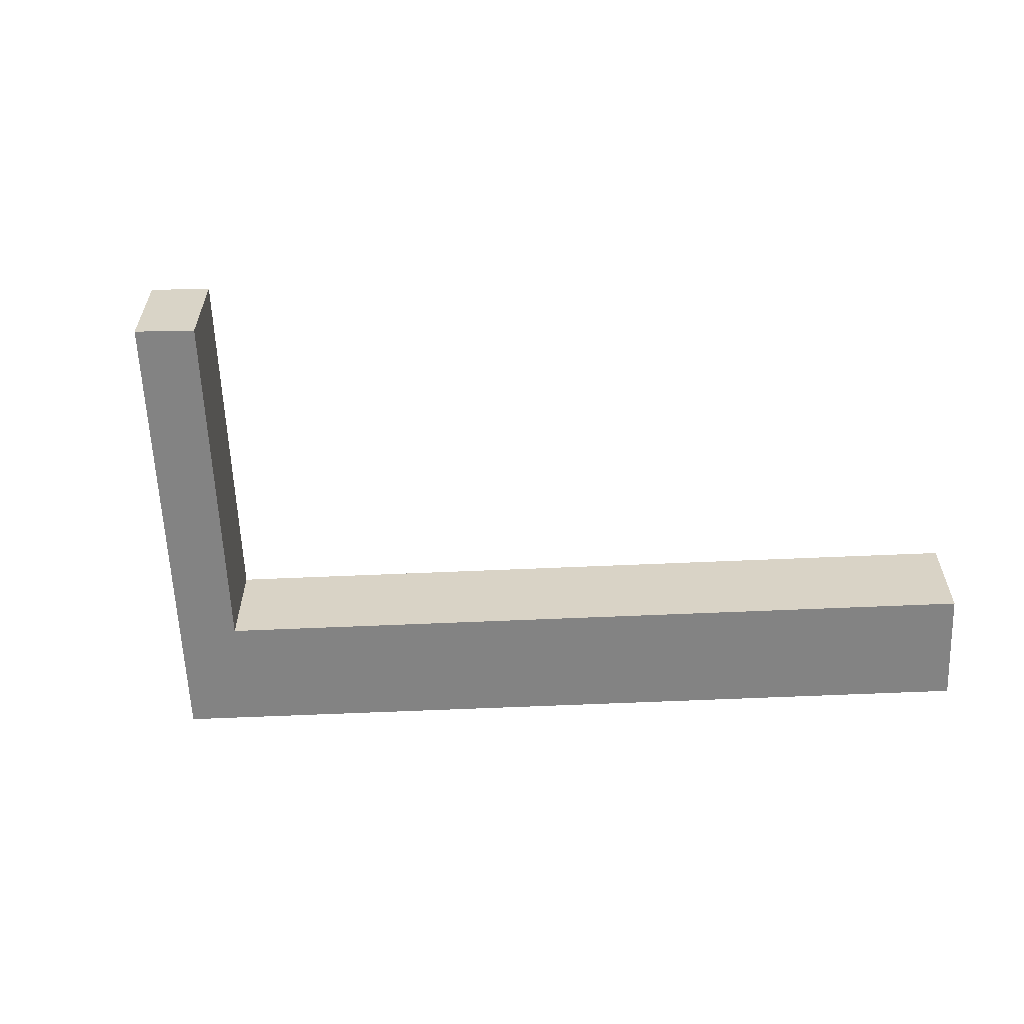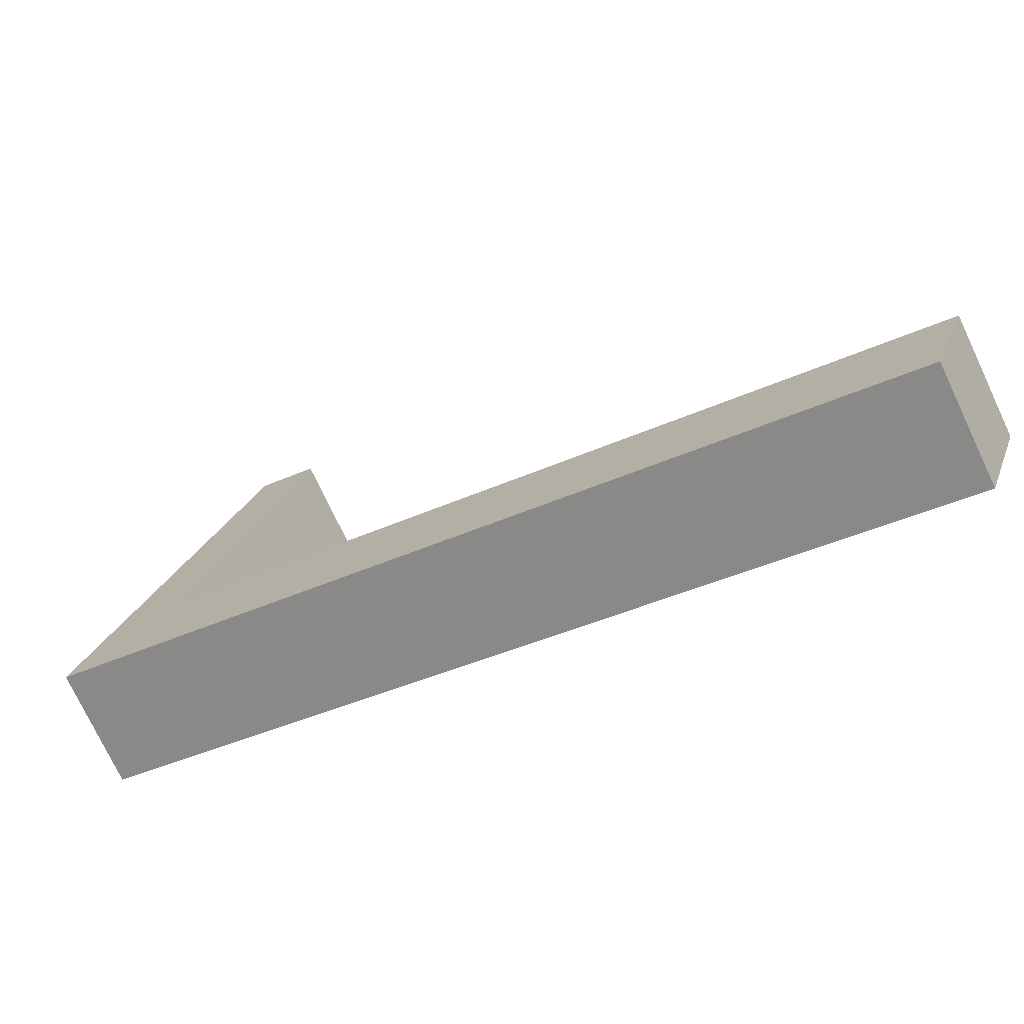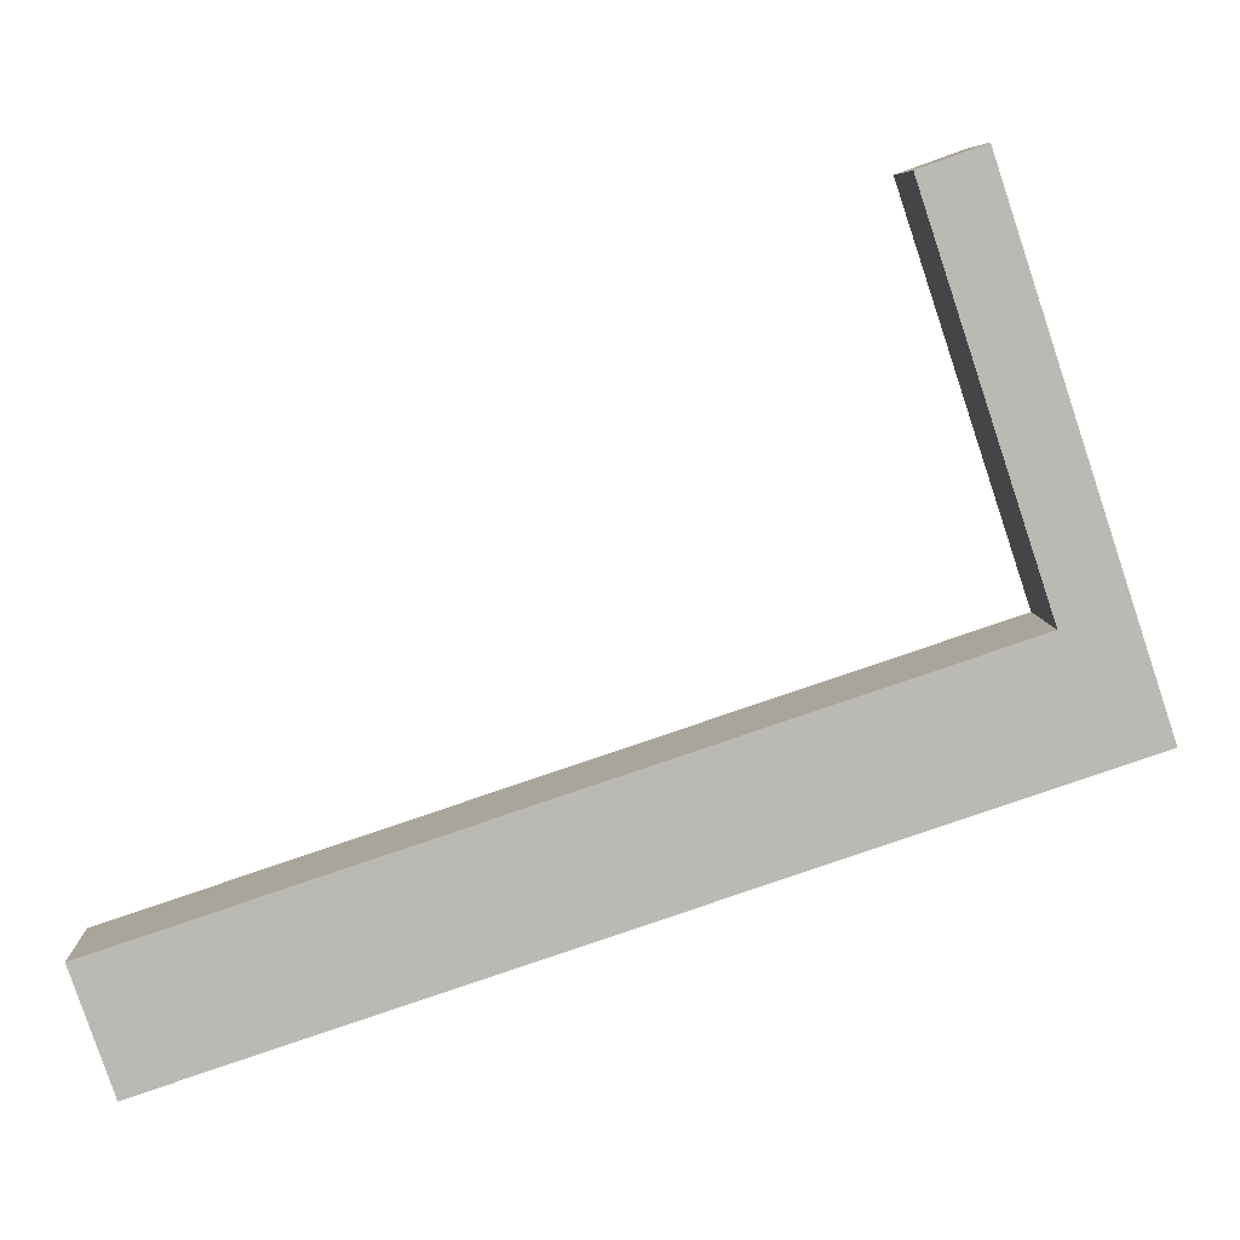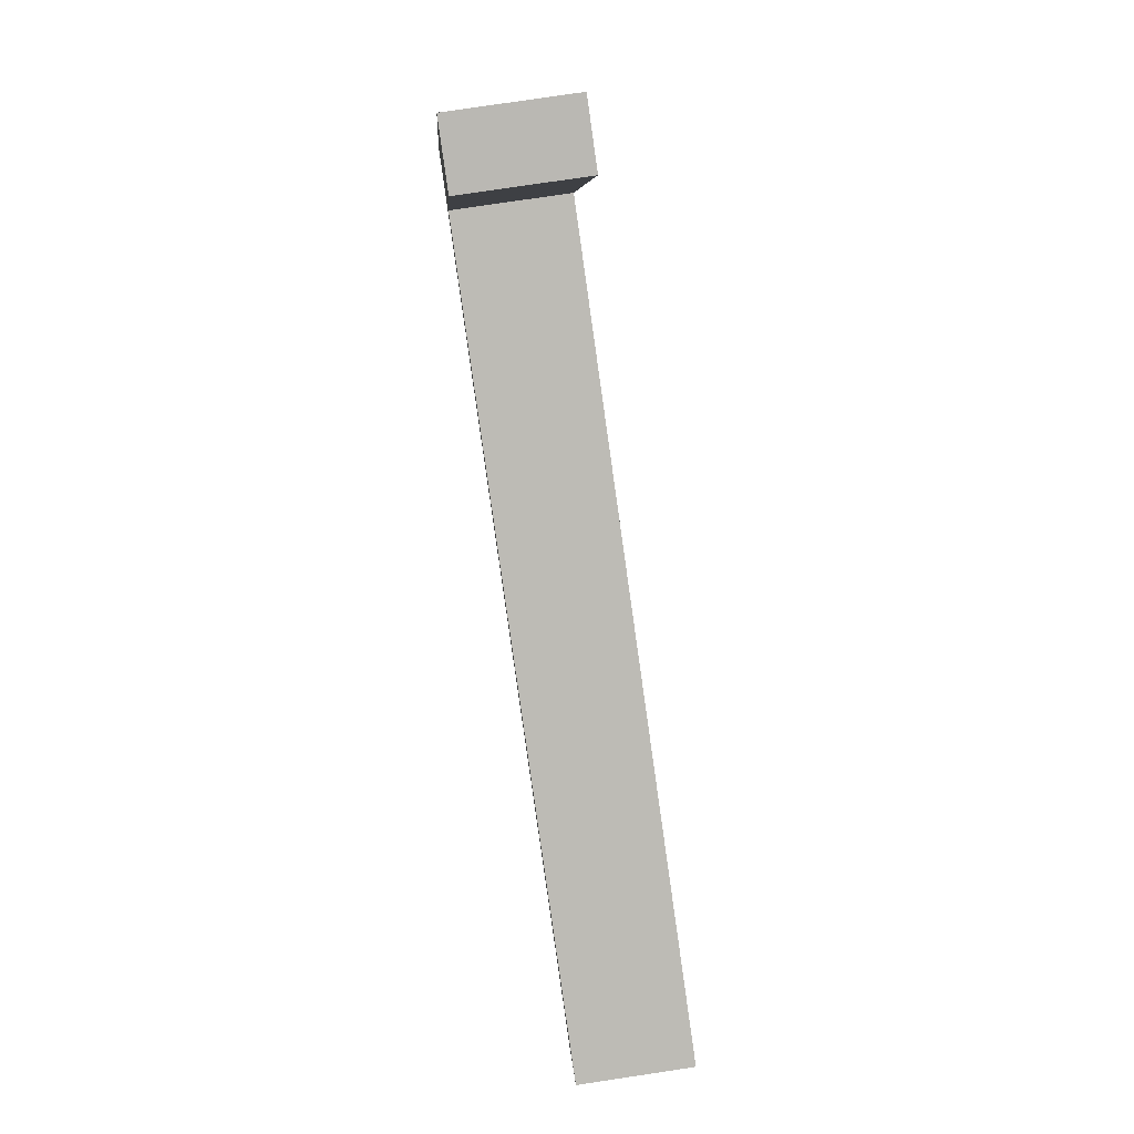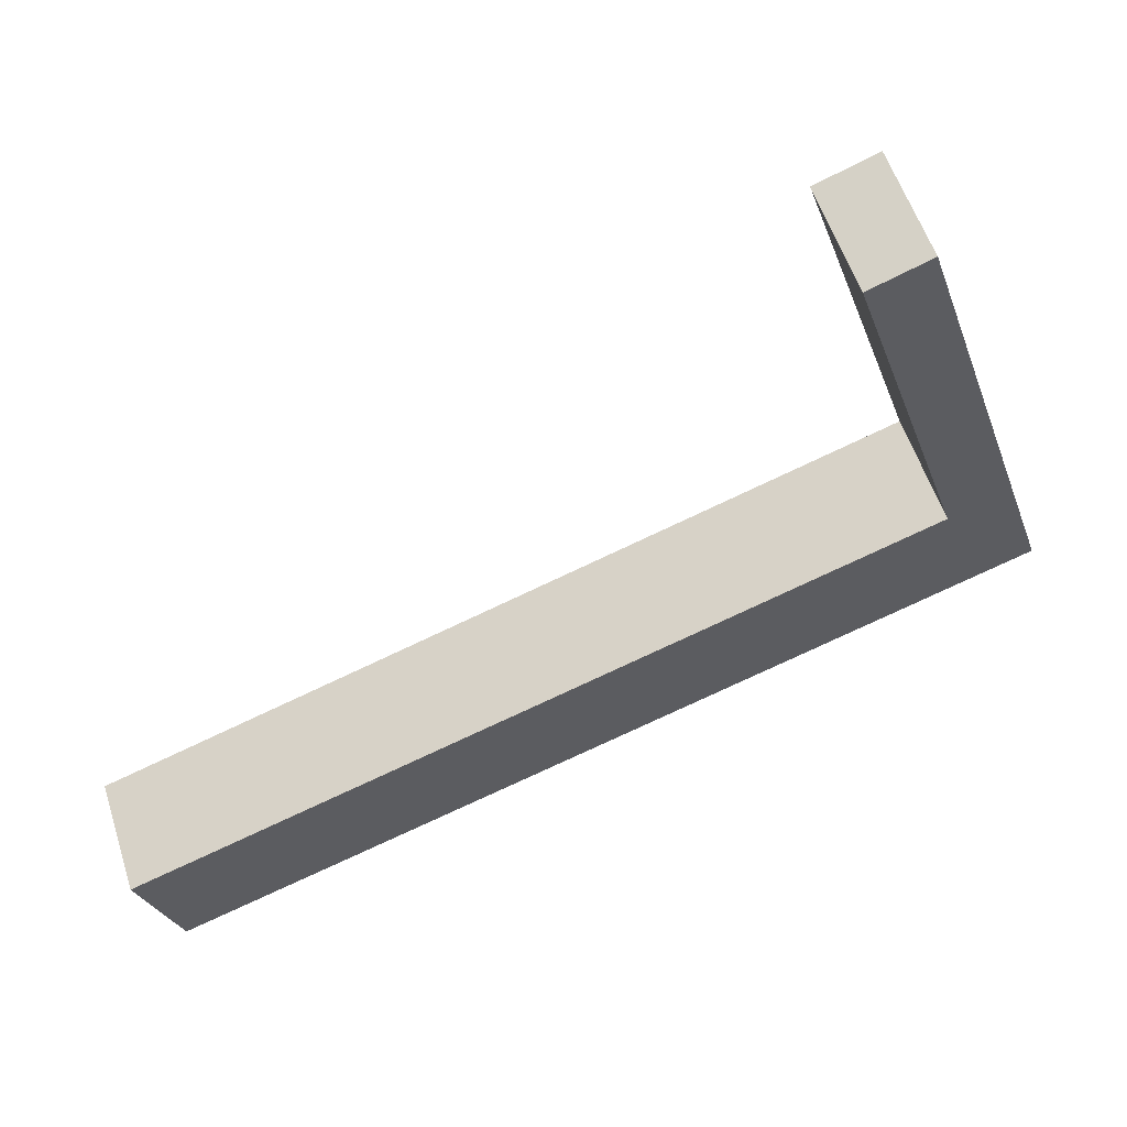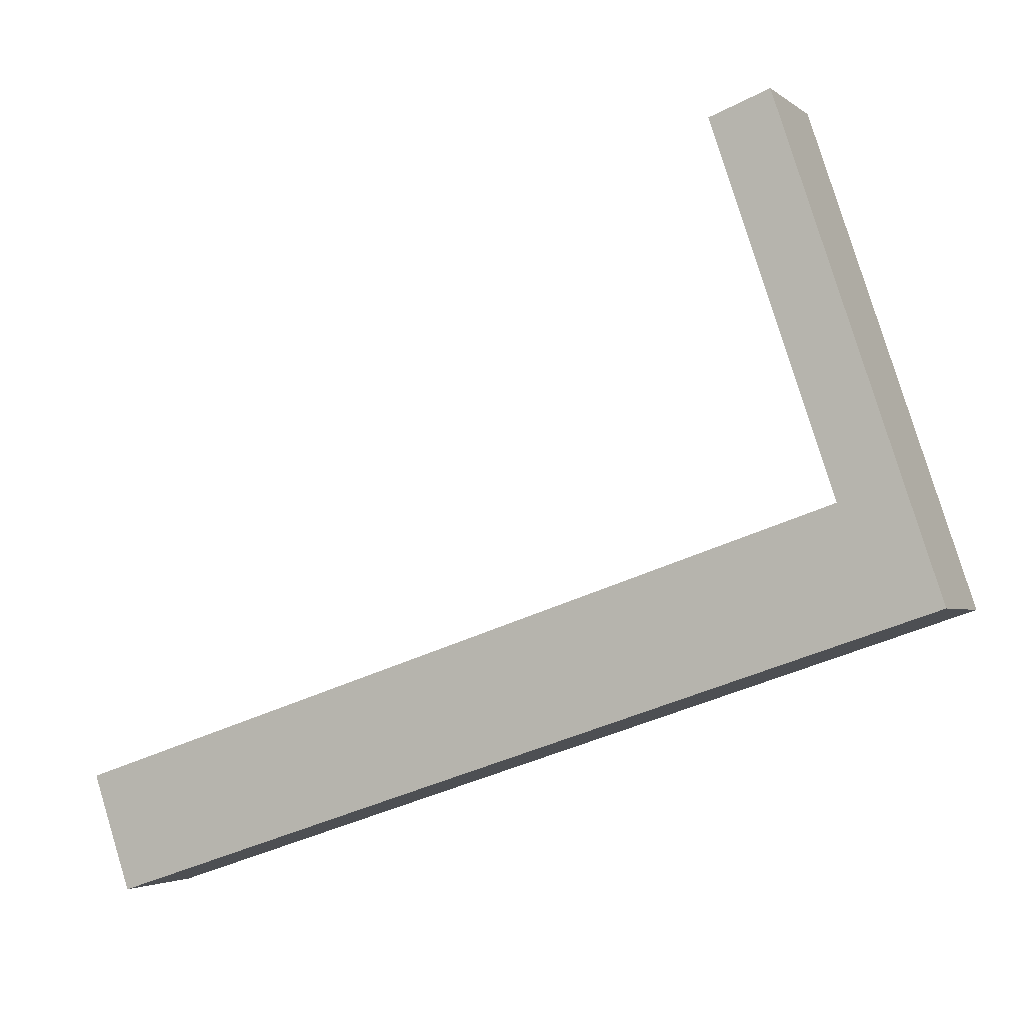
<metadata>
{"format":"obj","ext":"obj","renderer":"f3d","projection":"perspective","resolution":1024,"background":"white","views":[{"elev":-61.0,"azim":21.0,"up":"+Y"},{"elev":-75.1,"azim":25.3,"up":"+Z"},{"elev":7.2,"azim":177.9,"up":"+Z"},{"elev":78.1,"azim":81.5,"up":"+Z"},{"elev":56.2,"azim":162.3,"up":"+Z"},{"elev":-3.1,"azim":-155.7,"up":"+Z"}]}
</metadata>
<code>
v  49.42 6.682 -15.21
v  5.783 6.682 5.475
v  51.31 6.682 -9.69
v  49.05 6.682 -16.31
v  3.573 6.682 -1.188
v  5.688 6.682 5.507
v  9.146 6.682 27.57
v  2.238 6.682 6.747
v  0 6.682 4.092e-16
v  5.716 6.682 5.591
v  12.61 6.682 26.33
v  9.146 -1.688e-15 27.57
v  12.61 -1.612e-15 26.33
v  5.688 -3.372e-16 5.507
v  51.31 5.933e-16 -9.69
v  5.783 -3.352e-16 5.475
v  5.716 -3.423e-16 5.591
v  49.05 9.986e-16 -16.31
v  49.42 9.317e-16 -15.21
v  3.573 7.274e-17 -1.188
v  0 0 0
v  2.238 -4.131e-16 6.747
g defaultobject
f 1 2 3
f 2 1 4
f 2 4 5
f 2 5 6
f 6 5 7
f 7 5 8
f 8 5 9
f 10 7 11
f 7 10 6
f 12 11 7
f 11 12 13
f 14 2 6
f 2 14 3
f 3 14 15
f 15 14 16
f 13 10 11
f 10 13 17
f 10 17 6
f 6 17 14
f 15 1 3
f 1 15 4
f 4 15 18
f 18 15 19
f 18 5 4
f 5 18 20
f 5 20 9
f 9 20 21
f 8 12 7
f 12 8 22
f 22 8 9
f 22 9 21
f 18 19 20
f 15 20 19
f 16 20 15
f 21 20 16
f 14 21 16
f 22 21 14
f 17 22 14
f 13 22 17
f 12 22 13

</code>
